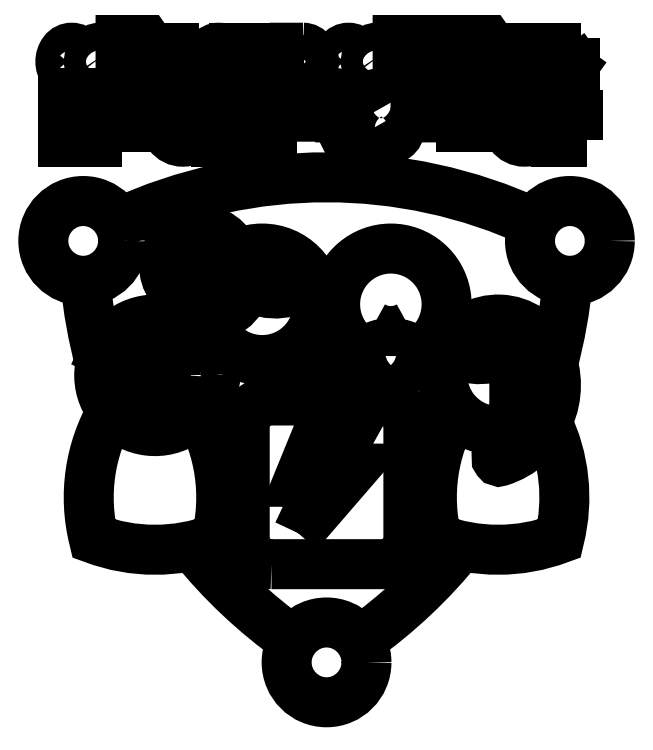
<metadata>
{"format":"dxf","ext":"dxf","renderer":"ezdxf+matplotlib","layout":"modelspace","background":"white","min_lineweight":24,"dpi":150}
</metadata>
<code>
0
SECTION
2
ENTITIES
0
LWPOLYLINE
8
0
90
        2
70
     0
43
0
10
31.23
20
7.686
42
0.06993
10
40.78
20
16.69
42
0.06993
0
LWPOLYLINE
8
0
90
        2
70
     0
43
0
10
49.5
20
33.89
42
0.04274
10
50.93
20
41.8
0
LWPOLYLINE
8
0
90
        2
70
     0
43
0
10
47.75
20
47.3
42
0.2189
10
8.357
20
47.3
0
LWPOLYLINE
8
0
90
        2
70
     0
43
0
10
5.185
20
41.8
42
0.04274
10
6.609
20
33.89
42
0.04274
0
LWPOLYLINE
8
0
90
        2
70
     0
43
0
10
15.33
20
16.69
42
0.06993
10
24.88
20
7.686
0
CIRCLE
8
0
10
51.12
20
45.58
30
0
40
3.782
0
CIRCLE
8
0
10
4.987
20
45.58
30
0
40
3.782
0
CIRCLE
8
0
10
28.05
20
5.626
30
0
40
3.782
0
LWPOLYLINE
8
0
90
        7
70
     1
43
0
10
25.35
20
17.88
10
30.63
20
24
10
28.44
20
24
10
30.41
20
27.52
10
27.29
20
27.52
10
25.34
20
22.75
10
27.64
20
22.75
0
LWPOLYLINE
8
0
90
        8
70
     1
43
0
10
22.83
20
14.94
10
33.27
20
14.94
42
0.4142
10
35.81
20
17.47
10
35.81
20
27.91
42
0.4142
10
33.27
20
30.45
10
22.83
20
30.45
42
0.4142
10
20.3
20
27.91
10
20.3
20
17.47
42
0.4142
0
LWPOLYLINE
8
0
90
        2
70
     0
43
0
10
26.03
20
36.2
42
-0.09437
10
28.05
20
30.44
42
-0.09437
0
LWPOLYLINE
8
0
90
        2
70
     0
43
0
10
20.3
20
23.12
42
-0.03666
10
17.91
20
23.54
0
LWPOLYLINE
8
0
90
        2
70
     0
43
0
10
16.95
20
34.32
42
-0.03222
10
17.89
20
36.2
0
LWPOLYLINE
8
0
90
        2
70
     0
43
0
10
30.08
20
36.2
42
0.09437
10
28.05
20
30.44
42
0.09437
0
LWPOLYLINE
8
0
90
        2
70
     0
43
0
10
35.81
20
23.12
42
0.03666
10
38.2
20
23.54
0
LWPOLYLINE
8
0
90
        2
70
     0
43
0
10
39.21
20
34.2
42
0.03428
10
38.22
20
36.2
0
LWPOLYLINE
8
0
90
        4
70
     0
43
0
10
7.719
20
29.47
42
0.1945
10
5.985
20
17.36
42
0.1813
10
17.6
20
17.36
42
0.1945
10
15.86
20
29.47
0
LWPOLYLINE
8
0
90
        4
70
     0
43
0
10
48.95
20
28.42
42
-0.1757
10
50.13
20
17.36
42
-0.1813
10
38.51
20
17.36
42
-0.1945
10
40.25
20
29.47
0
LWPOLYLINE
8
0
90
        7
70
     1
43
0
10
39.67
20
35.36
42
0.2927
10
44.6
20
34.87
42
-0.5599
10
45.85
20
34.1
10
45.85
20
30.54
42
-0.146
10
44.22
20
25.06
42
0.7051
10
44.51
20
24.69
42
0.4467
10
49.16
20
34.97
42
0.623
0
CIRCLE
8
0
10
21.96
20
39.57
30
0
40
5.286
0
LINE
8
0
10
6.988
20
35.05
30
0
11
9.998
21
33.66
31
0
0
ARC
8
0
10
34.15
20
40.43
30
0
40
3.402
50
240
51
300
0
CIRCLE
8
0
10
11.79
20
32.84
30
0
40
1.973
0
ARC
8
0
10
11.79
20
32.84
30
0
40
5.286
50
17.37
51
345.2
0
ARC
8
0
10
44.32
20
32.84
30
0
40
5.286
50
151.5
51
282.2
0
LWPOLYLINE
8
0
90
        4
70
     0
43
0
10
16.74
20
38.72
42
0.4675
10
20.22
20
41.14
42
-0.5571
10
20.6
20
41.33
42
0.3423
10
26.65
20
42
0
LWPOLYLINE
8
0
90
        4
70
     0
43
0
10
19.39
20
44.19
42
1.532
10
14.6
20
40.11
42
0.7926
10
14.9
20
40.49
42
-1.003
10
17.6
20
42.56
0
LWPOLYLINE
8
0
90
        6
70
     1
43
0
10
35.95
20
34.87
42
0.3724
10
35.49
20
35.67
42
0.1687
10
32.81
20
35.67
42
0.3724
10
32.35
20
34.87
42
0.1325
10
33.28
20
32.96
42
0.4554
10
35.02
20
32.96
42
0.1325
0
ARC
8
0
10
34.15
20
39.57
30
0
40
5.286
50
289.1
51
250.9
0
CIRCLE
8
0
10
15.66
20
32.92
30
0
40
1.899
0
LINE
8
0
10
3.105
20
59.59
30
0
11
3.105
21
54.99
31
0
0
LINE
8
0
10
6.267
20
54.99
30
0
11
6.267
21
59.59
31
0
0
LINE
8
0
10
3.105
20
57.52
30
0
11
6.267
21
57.52
31
0
0
LWPOLYLINE
8
0
90
        3
70
     0
43
0
10
7.771
20
54.99
10
9.611
20
59.59
10
11.45
20
54.99
0
LINE
8
0
10
8.332
20
56.39
30
0
11
10.89
21
56.39
31
0
0
LWPOLYLINE
8
0
90
        3
70
     0
43
0
10
40.2
20
54.99
10
42.04
20
59.59
10
43.88
20
54.99
0
LINE
8
0
10
40.76
20
56.39
30
0
11
43.32
21
56.39
31
0
0
LWPOLYLINE
8
0
90
        4
70
     0
43
0
10
15.76
20
58.92
42
0.5012
10
13.11
20
58.92
42
0.3323
10
13.11
20
55.65
42
0.5012
10
15.76
20
55.65
0
LINE
8
0
10
17.57
20
59.59
30
0
11
17.57
21
54.99
31
0
0
LINE
8
0
10
17.57
20
56.81
30
0
11
20.58
21
59.59
31
0
0
LINE
8
0
10
20.58
20
54.99
30
0
11
18.29
21
57.47
31
0
0
LWPOLYLINE
8
0
90
        4
70
     0
43
0
10
25.26
20
54.99
10
22.3
20
54.99
10
22.3
20
59.59
10
25.26
20
59.59
0
LINE
8
0
10
22.3
20
57.52
30
0
11
24.42
21
57.52
31
0
0
LINE
8
0
10
30.03
20
54.99
30
0
11
28.88
21
57.29
31
0
0
LWPOLYLINE
8
0
90
        5
70
     0
43
0
10
26.99
20
54.99
10
26.99
20
59.59
10
28.88
20
59.59
42
-1
10
28.88
20
57.29
10
26.99
20
57.29
0
LWPOLYLINE
8
0
90
        4
70
     0
43
0
10
48.15
20
58.92
42
0.5012
10
45.49
20
58.92
42
0.3323
10
45.49
20
55.65
42
0.5012
10
48.15
20
55.65
0
LWPOLYLINE
8
0
90
        4
70
     0
43
0
10
52.75
20
54.99
10
49.8
20
54.99
10
49.8
20
59.59
10
52.75
20
59.59
0
LINE
8
0
10
49.8
20
57.52
30
0
11
51.91
21
57.52
31
0
0
LWPOLYLINE
8
0
90
       10
70
     0
43
0
10
34.59
20
58.94
42
0.1192
10
34.34
20
59.24
42
0.3213
10
32.15
20
59.24
42
0.5137
10
32.15
20
57.9
42
0.1108
10
32.91
20
57.58
10
33.66
20
57.44
42
-0.1108
10
34.58
20
57.05
42
-0.5137
10
34.58
20
55.42
42
-0.3213
10
31.9
20
55.42
42
-0.1192
10
31.6
20
55.78
0
LWPOLYLINE
8
0
90
        5
70
     0
43
0
10
36.49
20
54.99
10
36.49
20
59.59
10
38.38
20
59.59
42
-1
10
38.38
20
57.29
10
36.49
20
57.29
0
LWPOLYLINE
8
0
90
        4
70
     0
43
0
10
4.65
20
63.52
42
0.5012
10
3.132
20
63.52
42
0.3323
10
3.132
20
61.65
42
0.5012
10
4.65
20
61.65
0
LWPOLYLINE
8
0
90
        4
70
     0
43
0
10
18.6
20
63.52
42
0.5012
10
17.08
20
63.52
42
0.3323
10
17.08
20
61.65
42
0.5012
10
18.6
20
61.65
0
LWPOLYLINE
8
0
90
        4
70
     0
43
0
10
30.89
20
63.52
42
0.5012
10
29.38
20
63.52
42
0.3323
10
29.38
20
61.65
42
0.5012
10
30.89
20
61.65
0
LWPOLYLINE
8
0
90
        4
70
     1
43
0
10
7.333
20
63.5
42
0.5201
10
5.822
20
63.5
42
0.3157
10
5.822
20
61.66
42
0.5201
10
7.333
20
61.66
42
0.3157
0
LWPOLYLINE
8
0
90
        4
70
     1
43
0
10
33.58
20
63.5
42
0.5201
10
32.07
20
63.5
42
0.3157
10
32.07
20
61.66
42
0.5201
10
33.58
20
61.66
42
0.3157
0
LWPOLYLINE
8
0
90
        4
70
     0
43
0
10
8.526
20
61.27
10
8.526
20
63.9
10
10.37
20
61.27
10
10.37
20
63.9
0
LWPOLYLINE
8
0
90
        4
70
     0
43
0
10
11.43
20
61.27
10
11.43
20
63.9
10
13.27
20
61.27
10
13.27
20
63.9
0
LWPOLYLINE
8
0
90
        4
70
     0
43
0
10
43.82
20
61.27
10
43.82
20
63.9
10
45.66
20
61.27
10
45.66
20
63.9
0
LWPOLYLINE
8
0
90
        4
70
     0
43
0
10
16
20
61.27
10
14.31
20
61.27
10
14.31
20
63.9
10
16
20
63.9
0
LINE
8
0
10
14.31
20
62.71
30
0
11
15.52
21
62.71
31
0
0
LWPOLYLINE
8
0
90
        4
70
     0
43
0
10
24.05
20
61.27
10
22.37
20
61.27
10
22.37
20
63.9
10
24.05
20
63.9
0
LINE
8
0
10
22.37
20
62.71
30
0
11
23.58
21
62.71
31
0
0
LINE
8
0
10
19.31
20
63.9
30
0
11
21.4
21
63.9
31
0
0
LINE
8
0
10
20.36
20
63.9
30
0
11
20.36
21
61.27
31
0
0
LINE
8
0
10
47.69
20
63.9
30
0
11
49.78
21
63.9
31
0
0
LINE
8
0
10
48.74
20
63.9
30
0
11
48.74
21
61.27
31
0
0
LWPOLYLINE
8
0
90
        6
70
     1
43
0
10
25.82
20
63.9
10
25.04
20
63.9
10
25.04
20
61.27
10
25.82
20
61.27
42
0.2524
10
26.57
20
61.67
42
0.2993
10
26.57
20
63.49
42
0.2524
0
LINE
8
0
10
46.75
20
61.27
30
0
11
46.75
21
63.9
31
0
0
LWPOLYLINE
8
0
90
        3
70
     0
43
0
10
50.58
20
63.9
10
51.63
20
62.45
10
52.68
20
63.9
0
LINE
8
0
10
51.63
20
61.27
30
0
11
51.63
21
62.45
31
0
0
LWPOLYLINE
8
0
90
        5
70
     0
43
0
10
34.79
20
61.27
10
34.79
20
63.9
10
35.85
20
62.13
10
36.9
20
63.9
10
36.9
20
61.27
0
LWPOLYLINE
8
0
90
        5
70
     0
43
0
10
37.96
20
61.27
10
37.96
20
63.9
10
39.01
20
62.13
10
40.06
20
63.9
10
40.06
20
61.27
0
LWPOLYLINE
8
0
90
        4
70
     0
43
0
10
42.87
20
63.9
10
42.87
20
62.17
42
-1
10
41.05
20
62.17
10
41.05
20
63.9
0
ENDSEC
0
EOF

</code>
